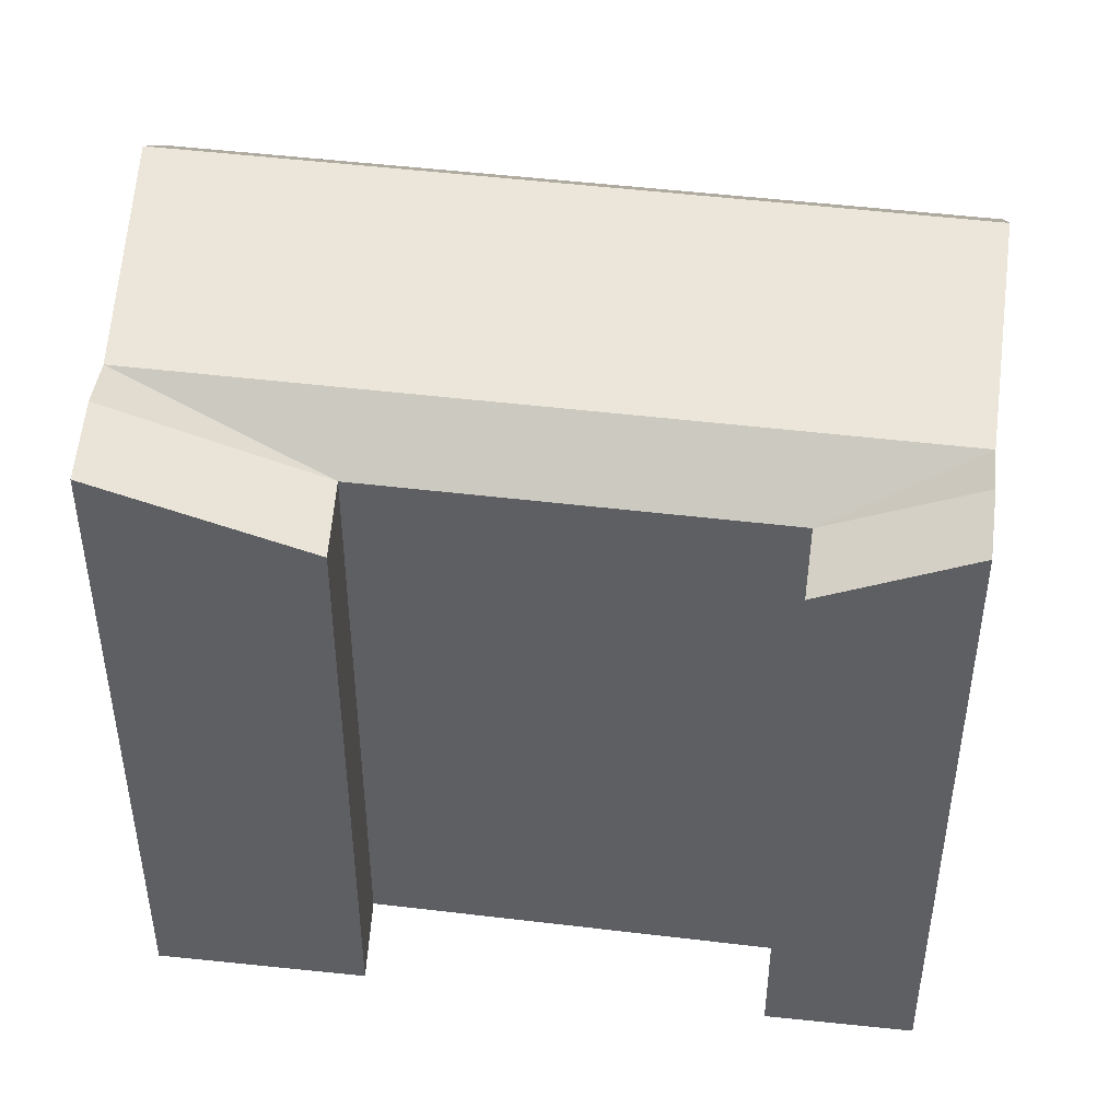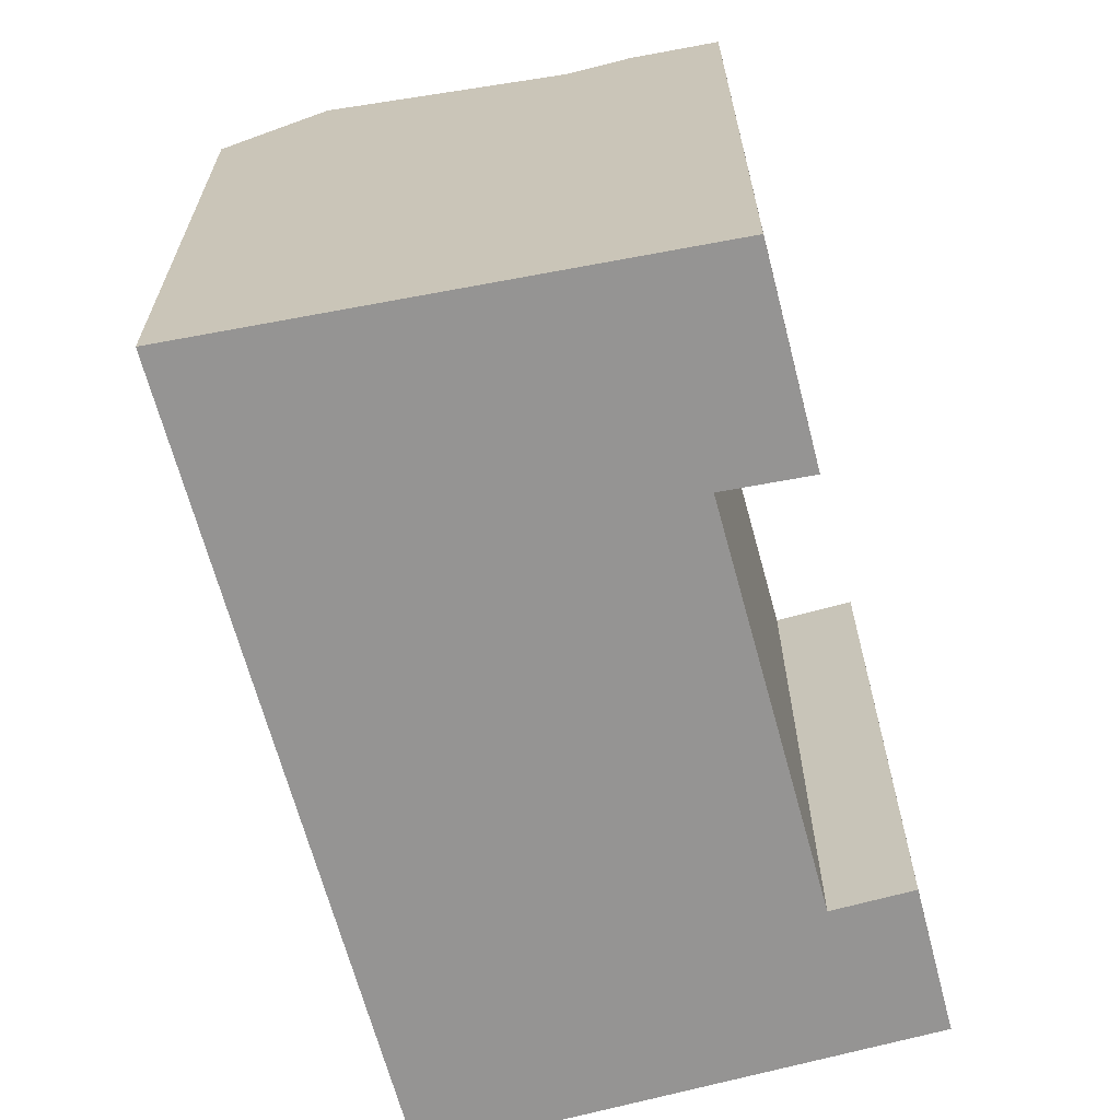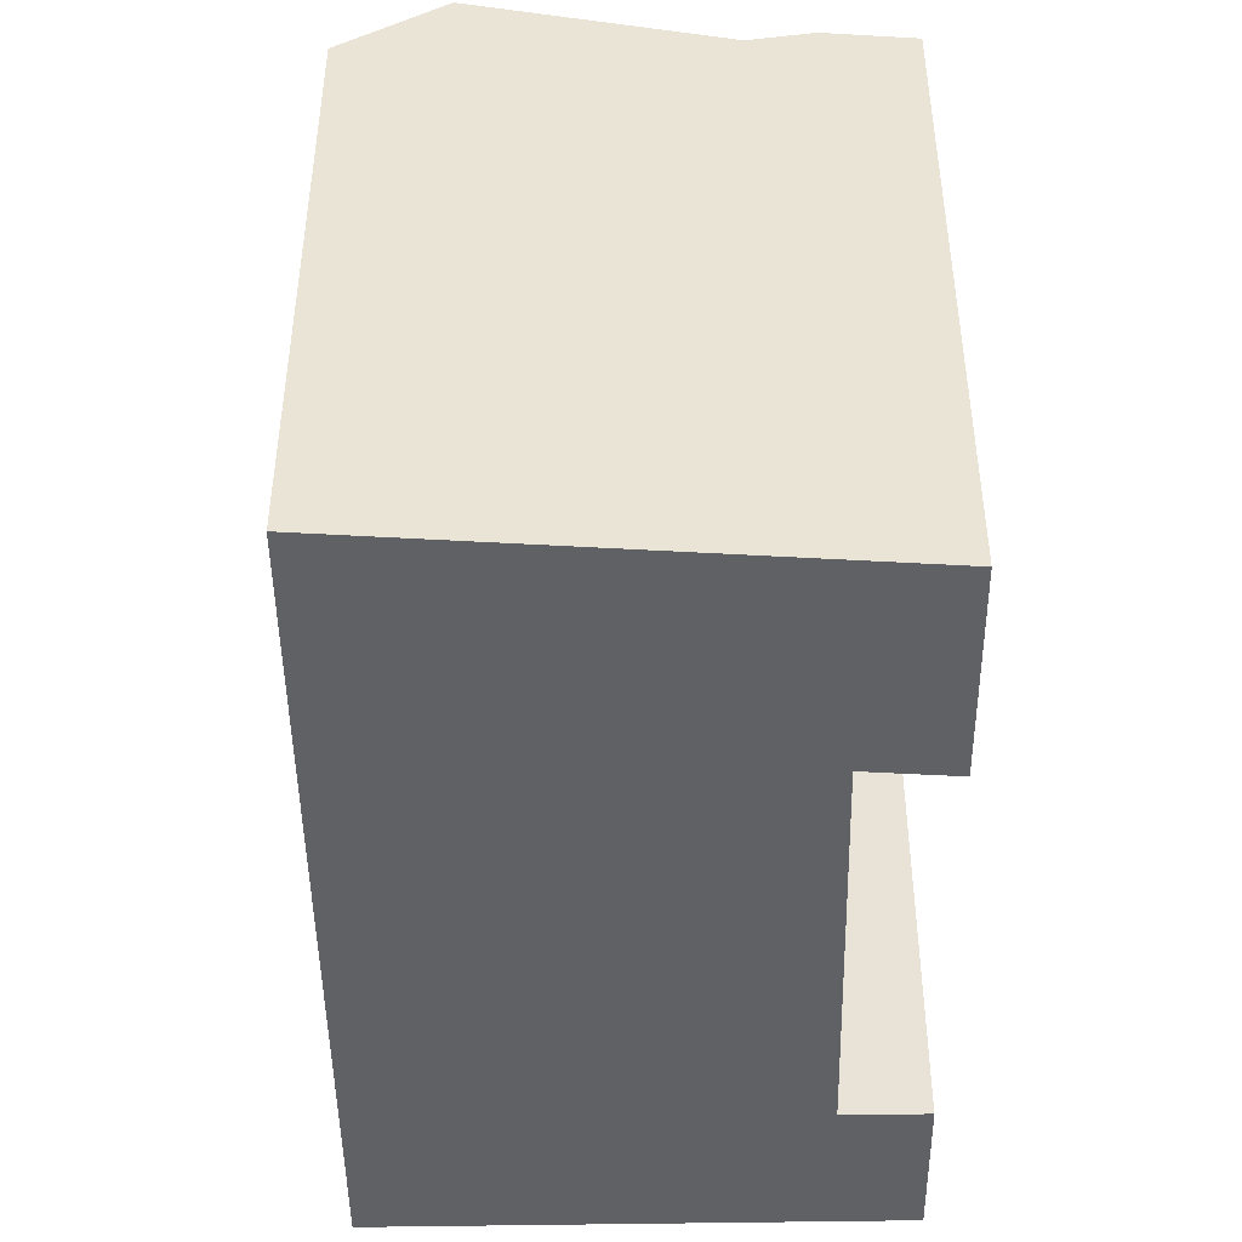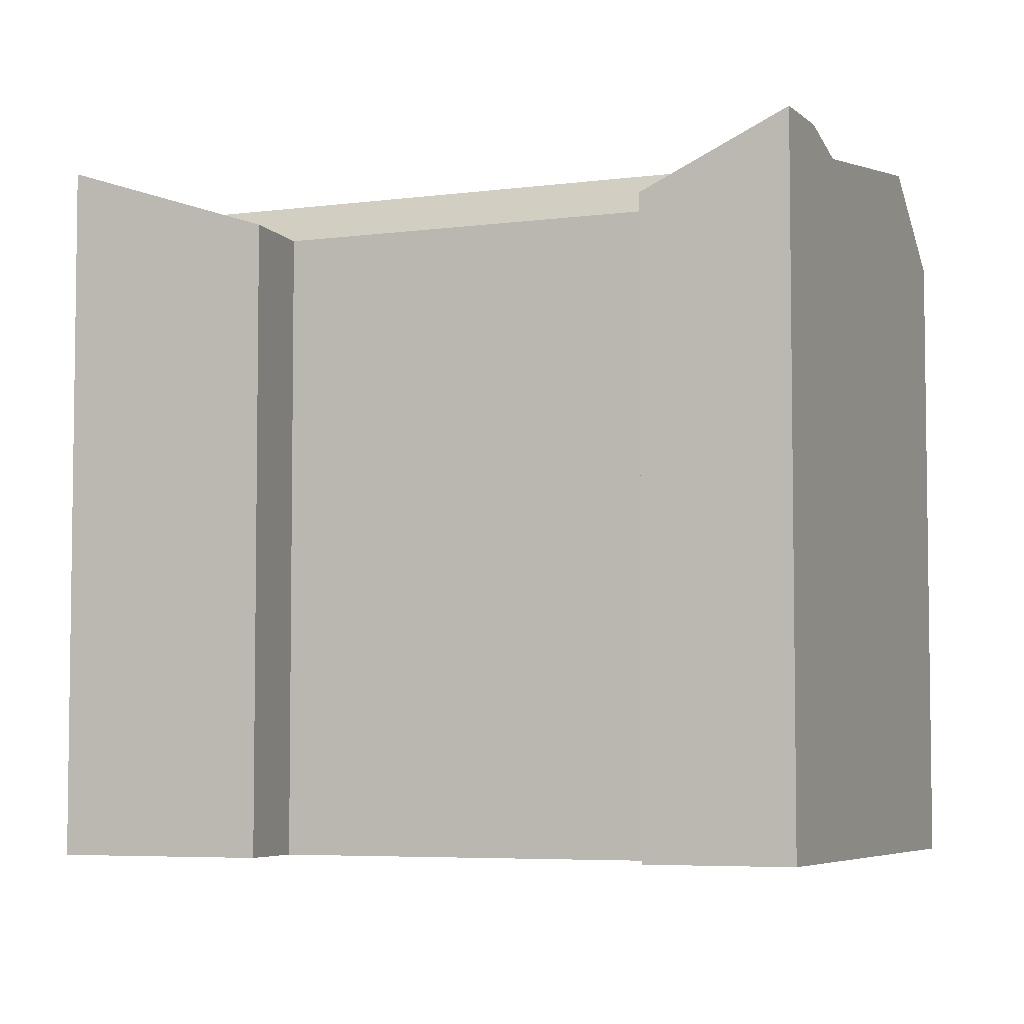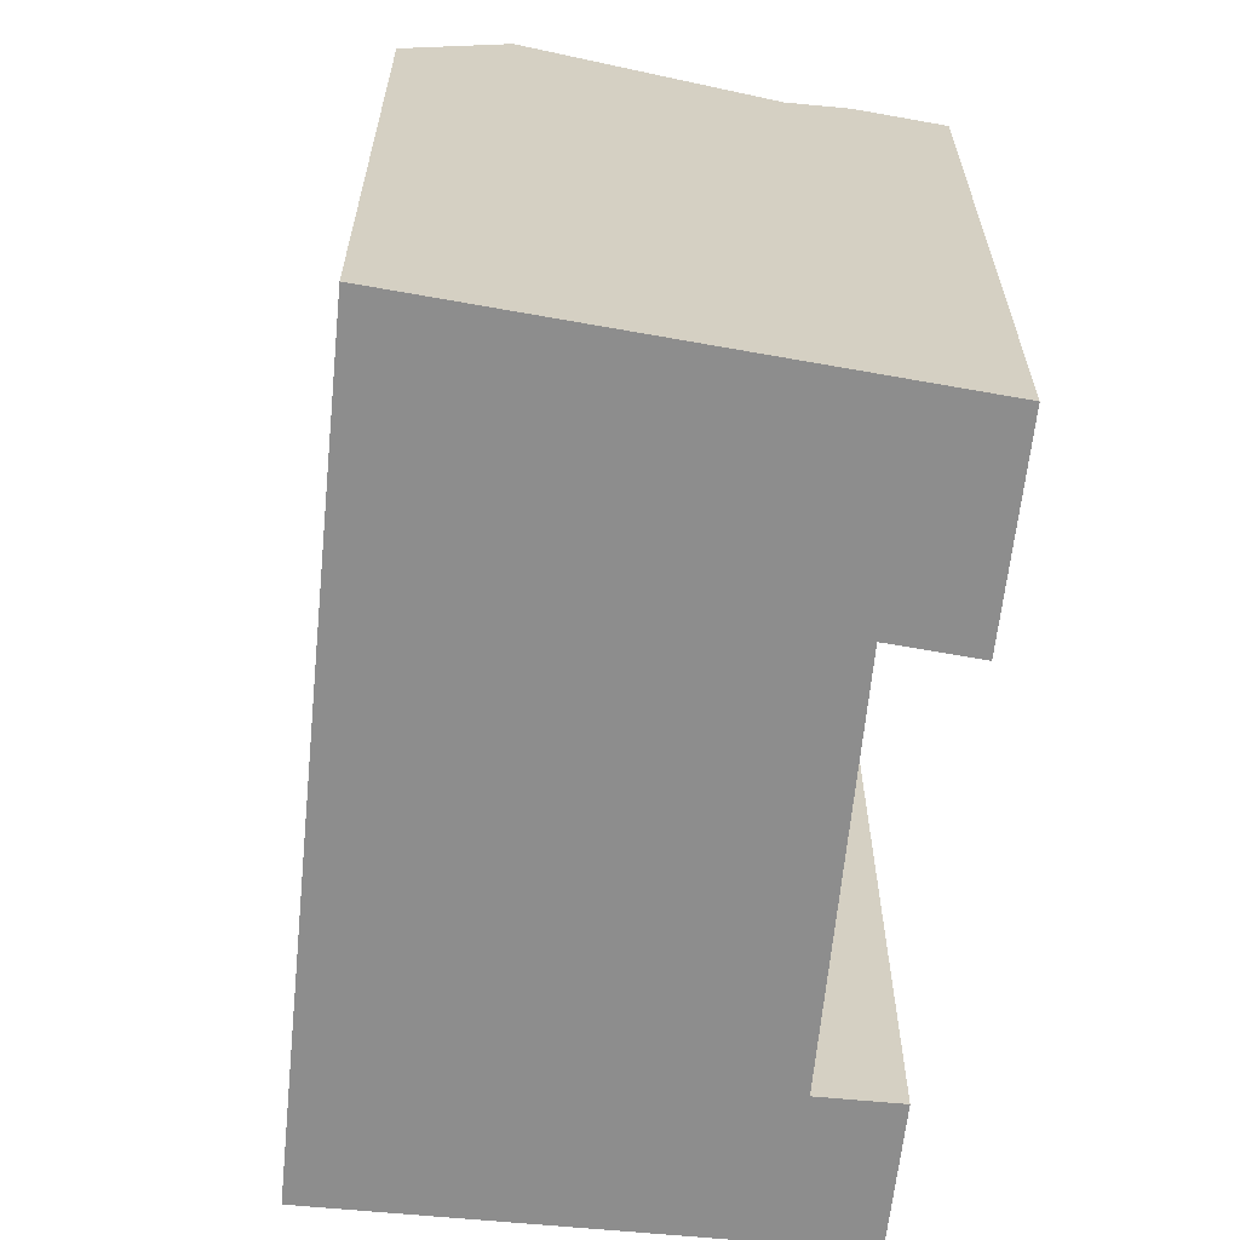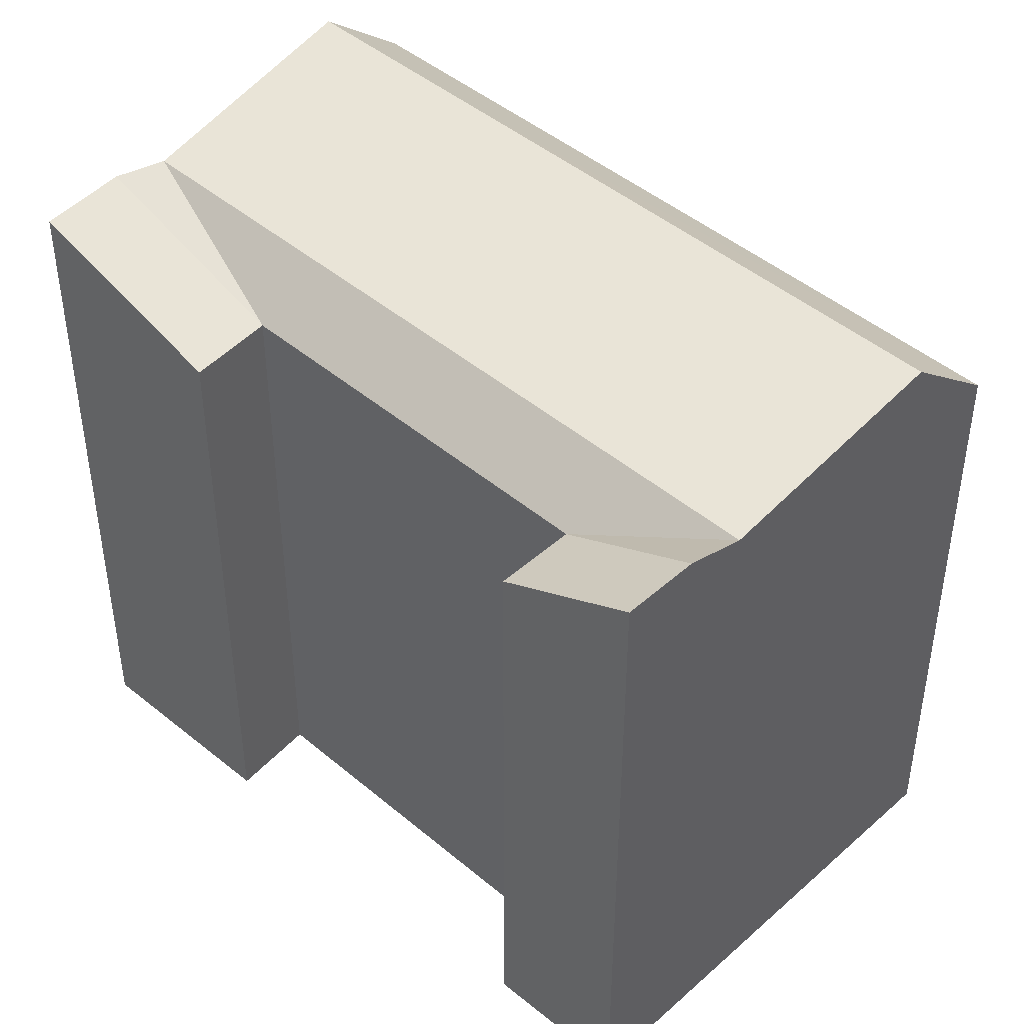
<metadata>
{"format":"obj","ext":"obj","renderer":"f3d","projection":"perspective","resolution":1024,"background":"white","views":[{"elev":48.0,"azim":68.9,"up":"+Y"},{"elev":-67.2,"azim":-13.5,"up":"+Y"},{"elev":-47.6,"azim":-27.8,"up":"+Y"},{"elev":-5.3,"azim":84.2,"up":"+Y"},{"elev":-64.6,"azim":-34.4,"up":"+Y"},{"elev":45.5,"azim":105.3,"up":"+Y"}]}
</metadata>
<code>
v  17.75 22.95 -0.4918
v  15.59 24.77 -1.458
v  11.87 24.77 5.307
v  22.89 24.77 -14.75
v  25.47 24.77 -19.45
v  24.96 22.95 -13.61
v  7.161 26.05 -5.228
v  3.442 26.05 1.538
v  14.85 26.05 -19.2
v  17.44 26.05 -23.89
v  3.72 22.95 -6.766
v  0.0004891 22.95 -0.0007248
v  11.56 22.95 -21.02
v  14.14 22.95 -25.72
v  30.08 25.48 -16.9
v  27.54 25.48 -18.3
v  27.57 22.95 -12.16
v  17.11 25.48 7.646
v  20.71 22.95 0.8291
v  14.04 25.48 6.273
v  30.08 1.035e-15 -16.9
v  27.57 7.446e-16 -12.16
v  24.96 8.331e-16 -13.61
v  20.71 -5.081e-17 0.8299
v  17.75 3.007e-17 -0.4911
v  17.11 -4.682e-16 7.647
v  3.441 -9.42e-17 1.538
v  0 0 0
v  11.87 -3.25e-16 5.308
v  14.03 -3.842e-16 6.274
v  27.54 1.121e-15 -18.3
v  25.47 1.191e-15 -19.45
v  17.44 1.463e-15 -23.89
v  14.14 1.575e-15 -25.72
v  3.719 4.143e-16 -6.765
v  11.56 1.287e-15 -21.02
g defaultobject
f 1 2 3
f 2 1 4
f 4 1 5
f 5 1 6
f 3 7 8
f 7 3 9
f 9 3 10
f 10 3 4
f 10 4 5
f 4 3 2
f 8 11 12
f 11 8 13
f 13 8 14
f 14 8 7
f 14 7 10
f 10 7 9
f 6 15 16
f 15 6 17
f 1 18 19
f 18 1 20
f 5 6 16
f 3 20 1
f 21 17 22
f 17 21 15
f 22 6 23
f 6 22 17
f 1 24 25
f 24 1 19
f 24 18 26
f 18 24 19
f 23 1 25
f 1 23 6
f 27 12 28
f 12 27 29
f 12 29 30
f 12 30 26
f 12 26 18
f 12 18 3
f 3 18 20
f 8 12 3
f 31 15 21
f 15 31 32
f 15 32 33
f 15 33 34
f 15 34 14
f 15 14 5
f 15 5 16
f 5 14 10
f 12 35 28
f 35 12 36
f 36 12 34
f 34 12 11
f 34 11 13
f 34 13 14
f 26 25 24
f 25 26 34
f 34 26 36
f 36 26 30
f 36 30 35
f 35 30 29
f 35 29 27
f 35 27 28
f 22 31 21
f 31 22 32
f 32 22 23
f 32 23 33
f 33 23 25
f 33 25 34

</code>
